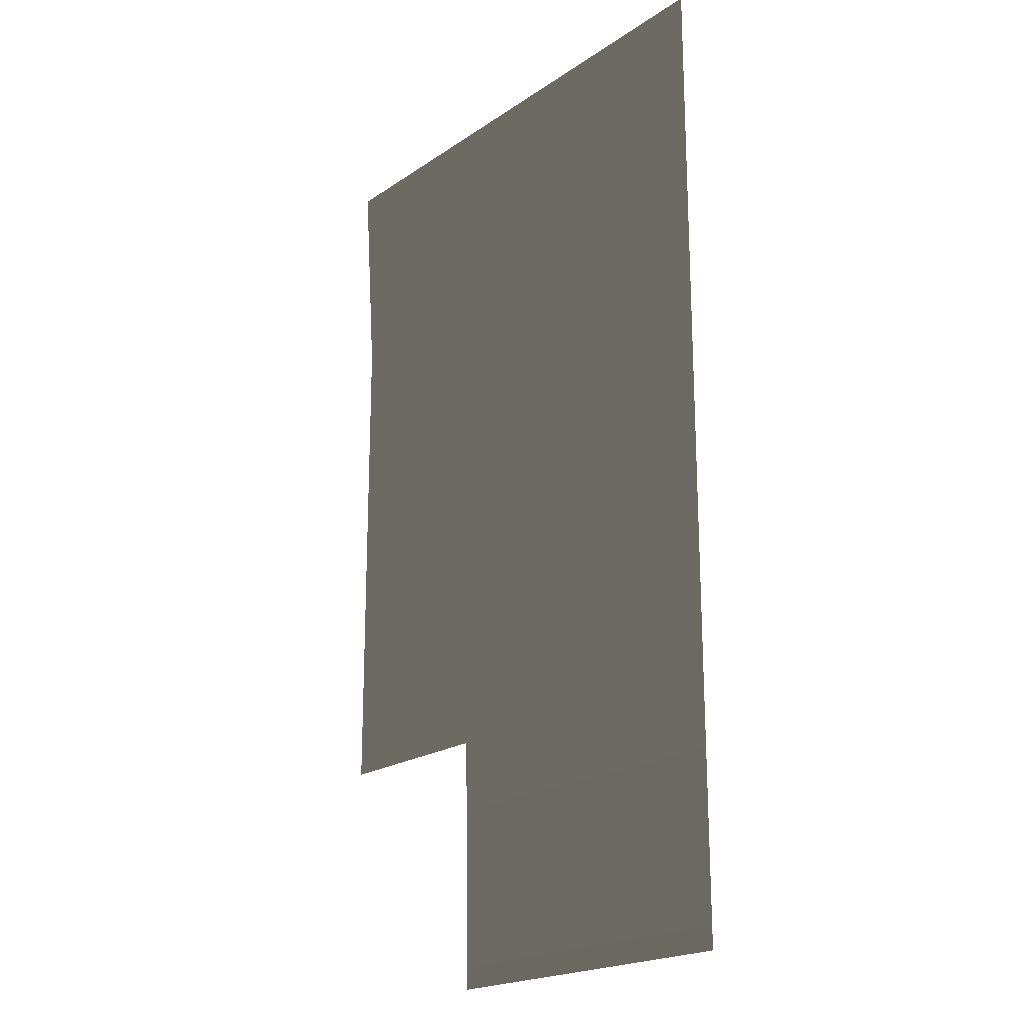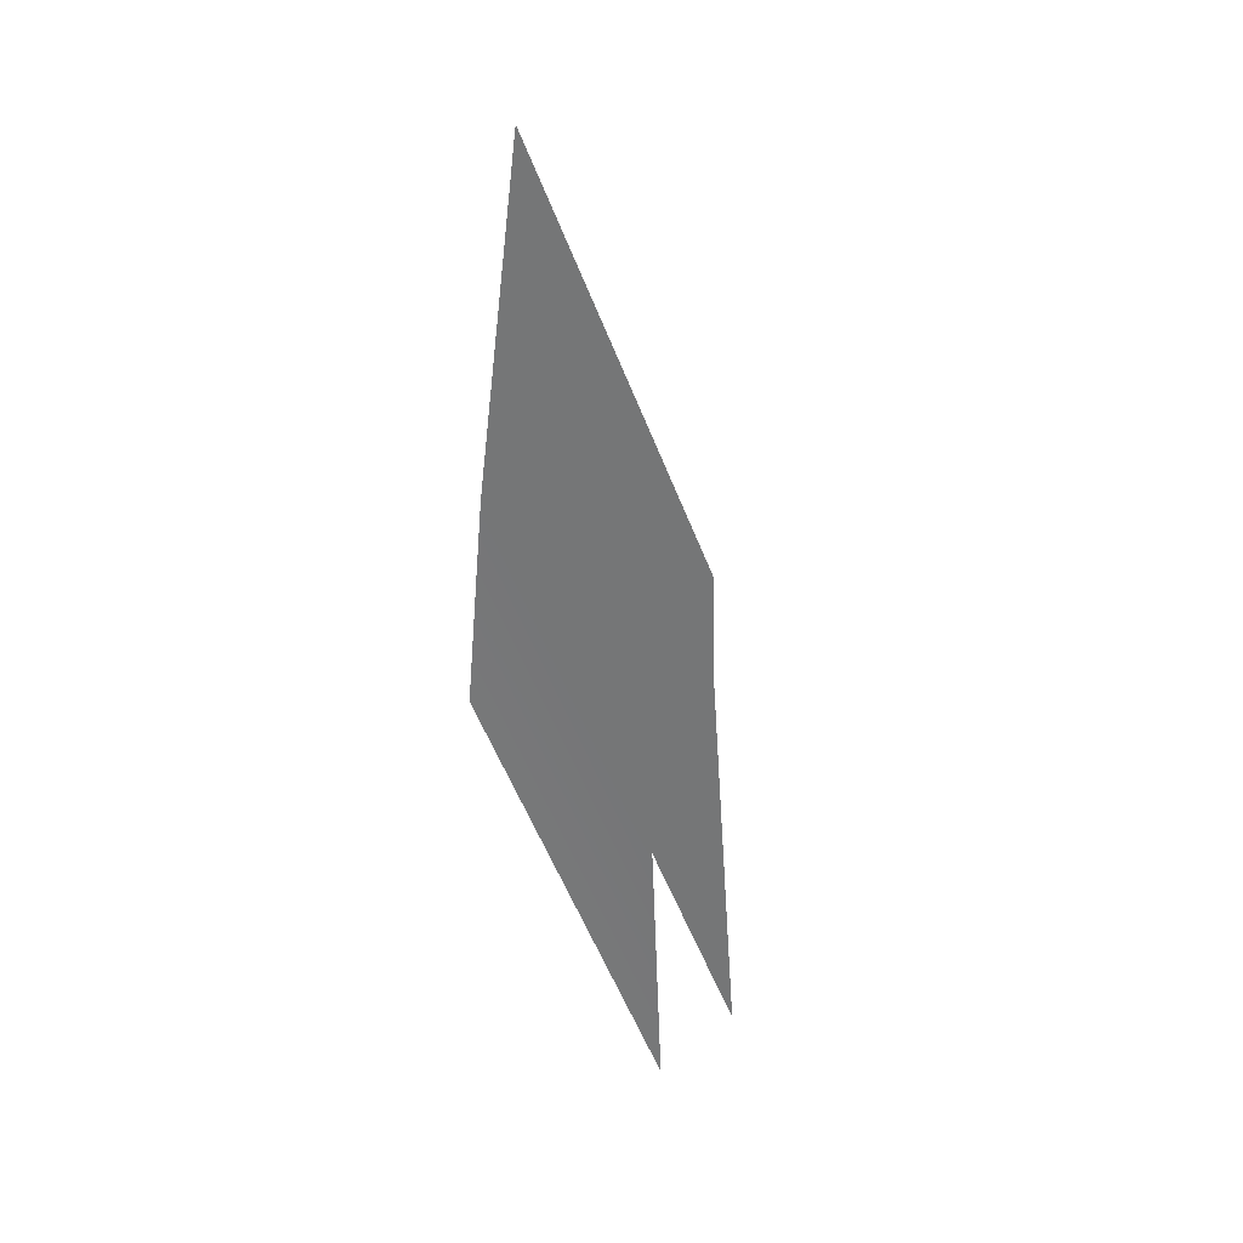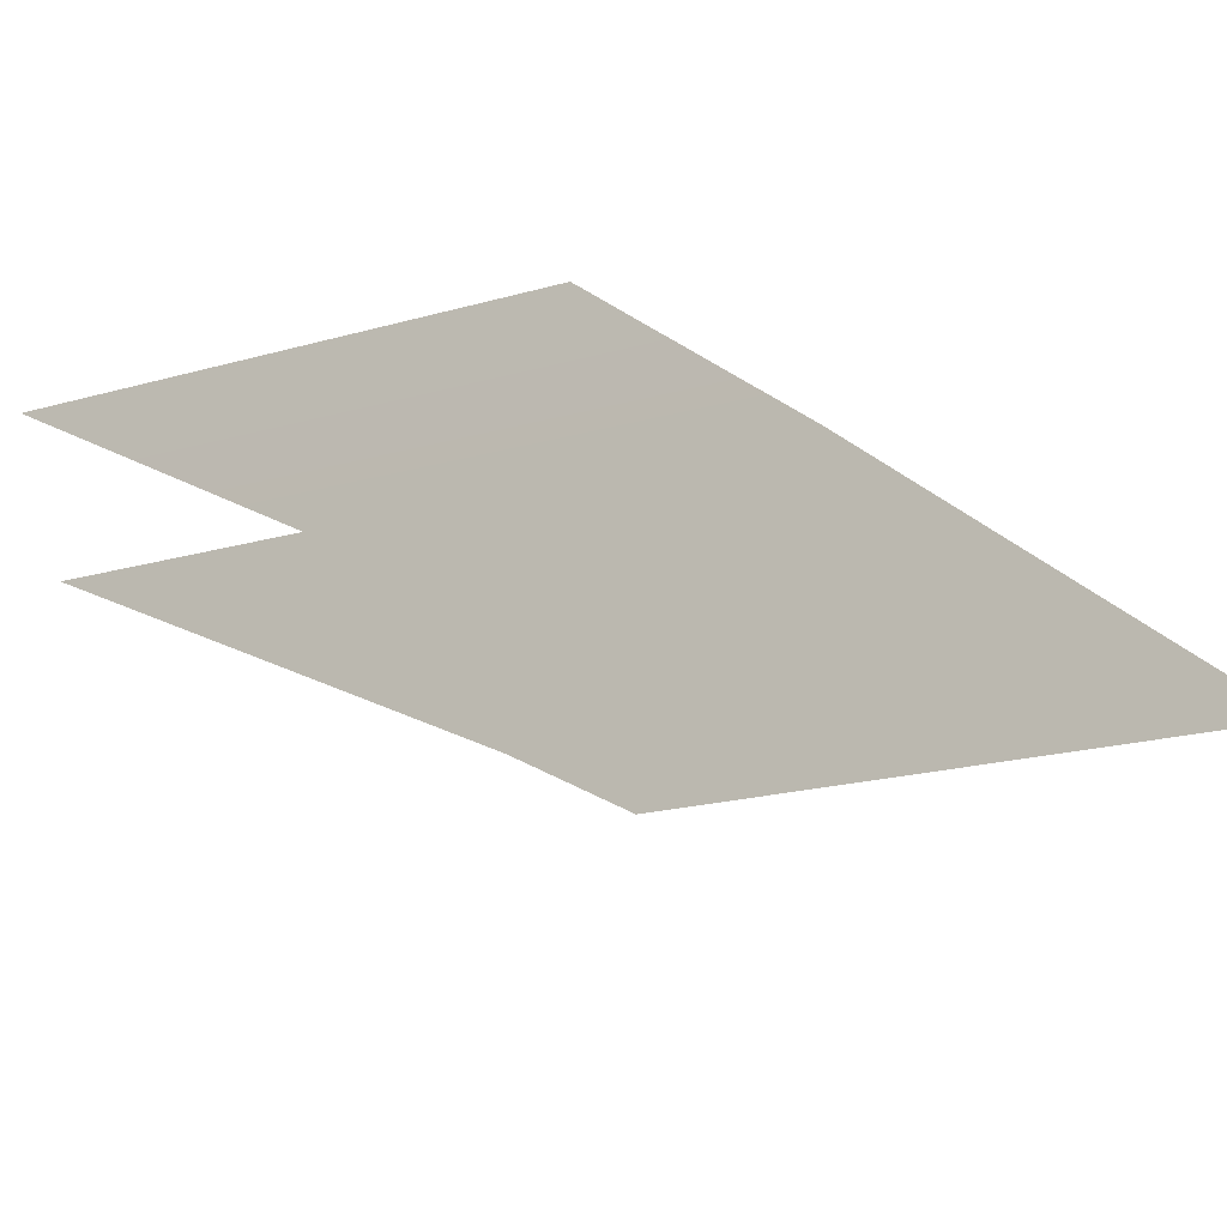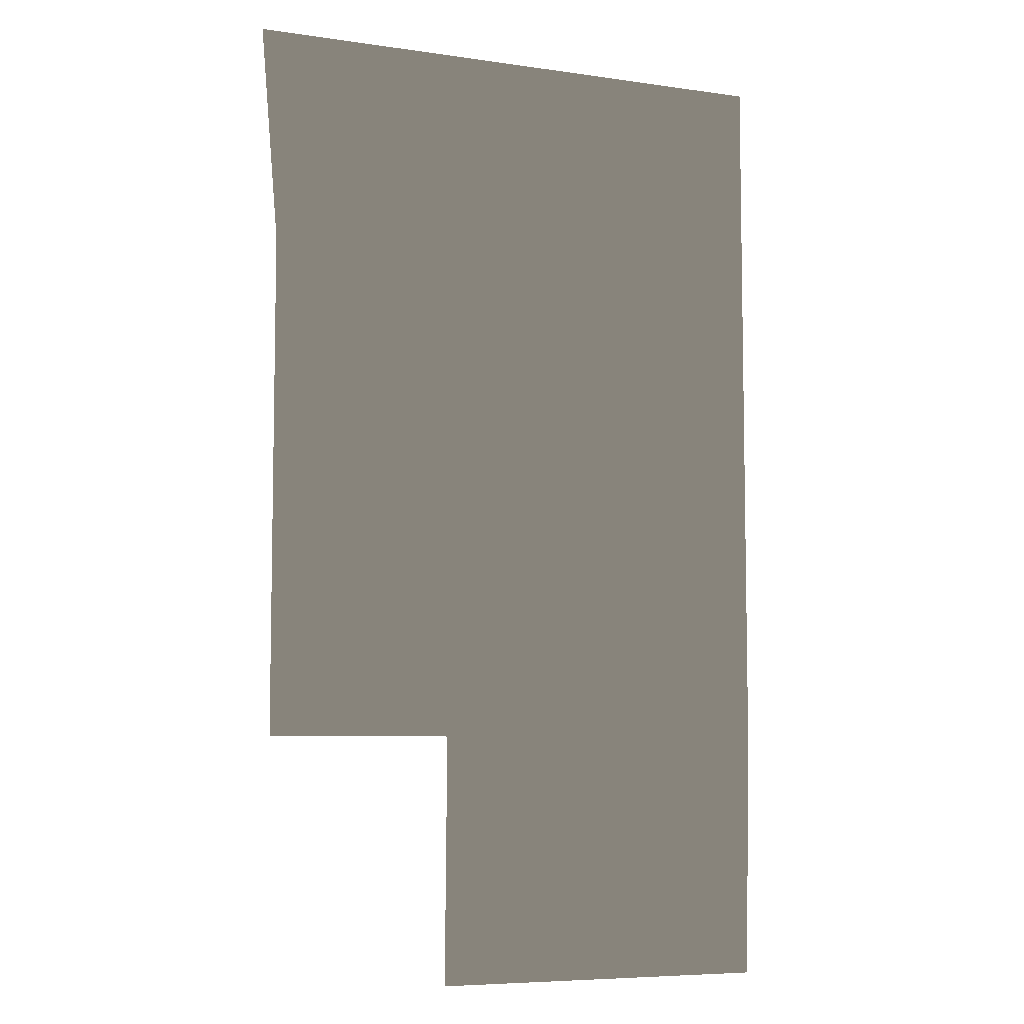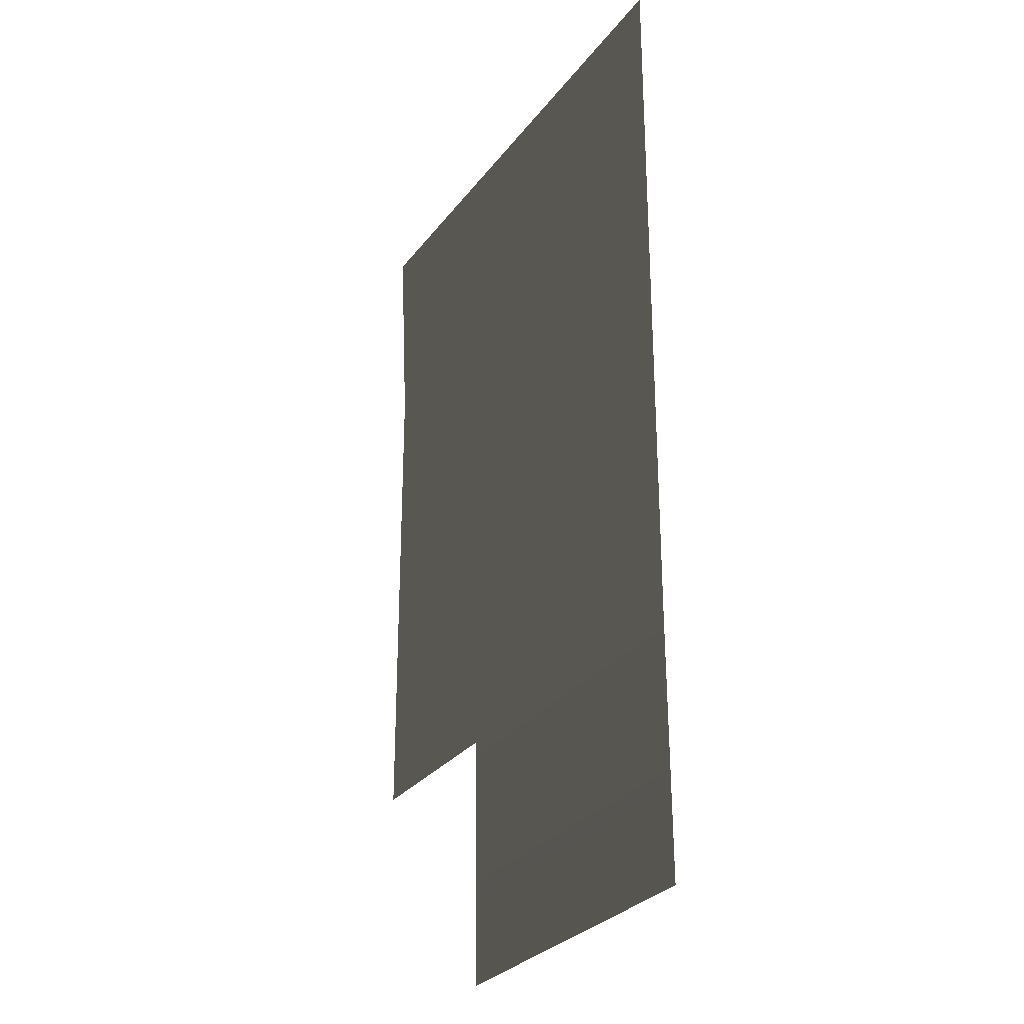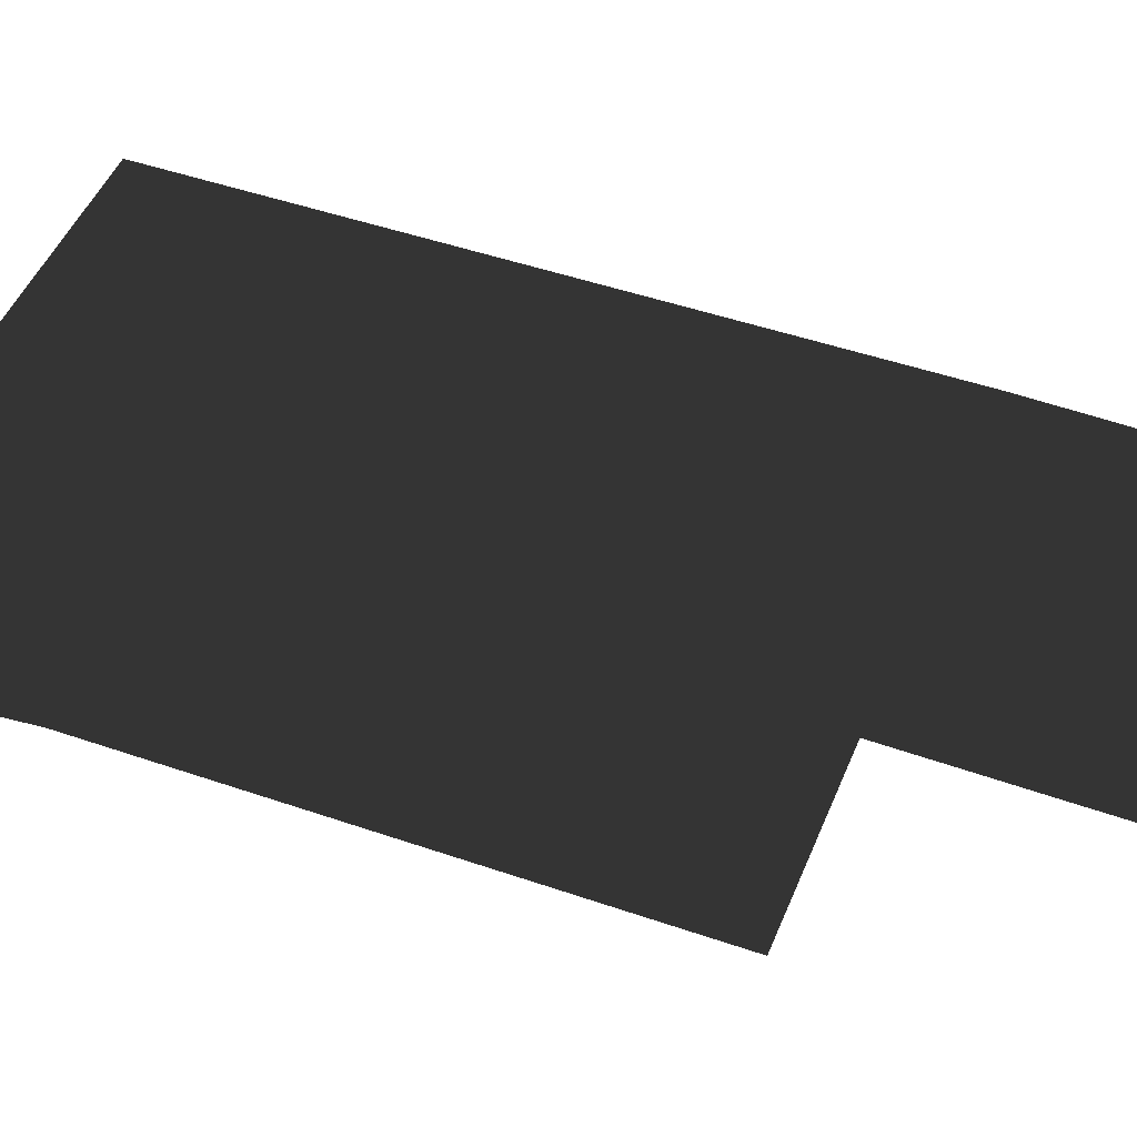
<metadata>
{"format":"obj","ext":"obj","renderer":"f3d","projection":"perspective","resolution":1024,"background":"white","views":[{"elev":-20.2,"azim":50.8,"up":"+Y"},{"elev":-56.7,"azim":111.3,"up":"+Y"},{"elev":-16.9,"azim":31.7,"up":"+Z"},{"elev":-6.8,"azim":-23.0,"up":"+Y"},{"elev":-28.6,"azim":60.6,"up":"+Y"},{"elev":47.4,"azim":-68.6,"up":"+Z"}]}
</metadata>
<code>
v 3.507 5.347 1.487
v -0.7036 5.485 1.487
v -1.12 10.55 1.487
v 3.229 10.55 1.487
v 3.704 -6.315 1.487
v -0.7037 -6.315 1.487
v 11.93 -6.315 1.487
v 11.93 5.069 1.487
v 11.93 10.55 1.487
v 3.692 -12.19 1.403
v 11.85 -12.19 1.403
g Building_t8.010_33091_110
f 1 3 2
f 1 4 3
f 5 1 2
f 5 2 6
f 7 1 5
f 7 8 1
f 8 4 1
f 8 9 4
f 7 5 10
f 7 10 11

</code>
